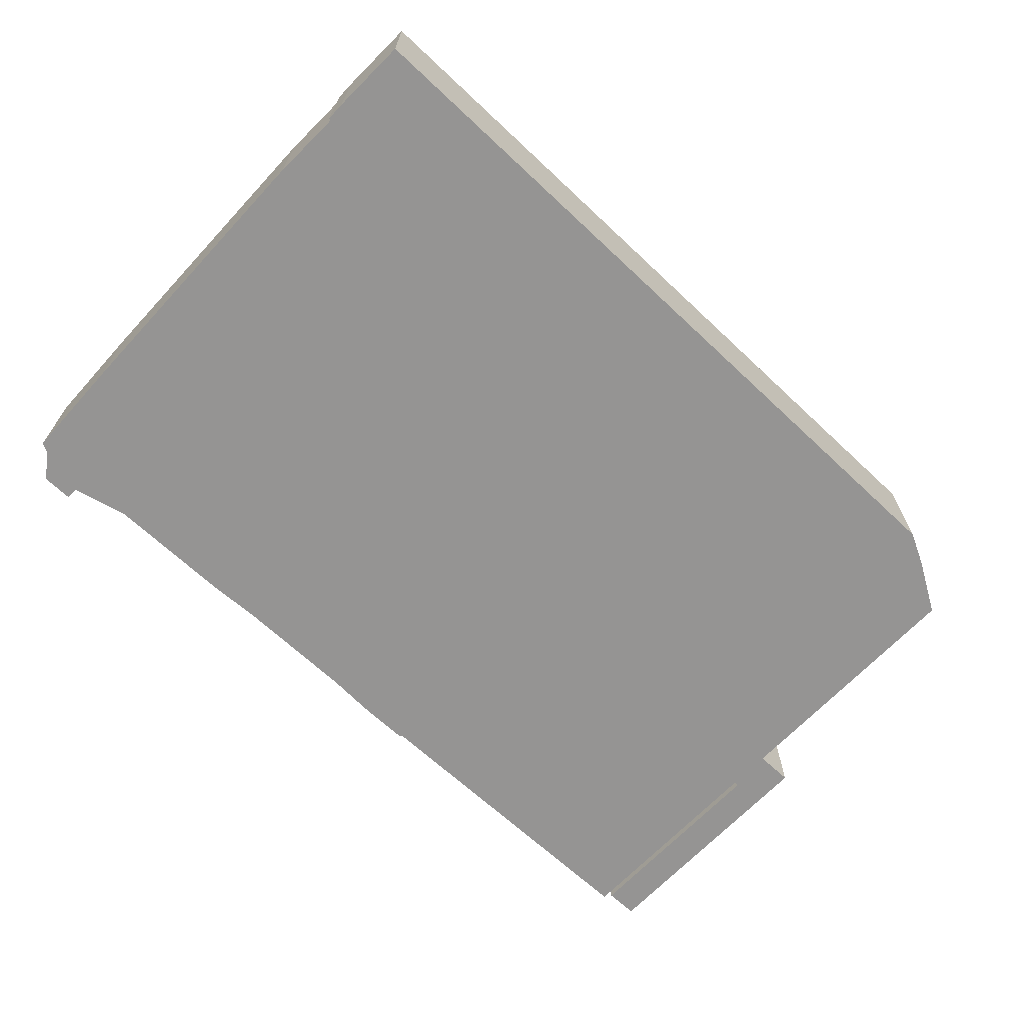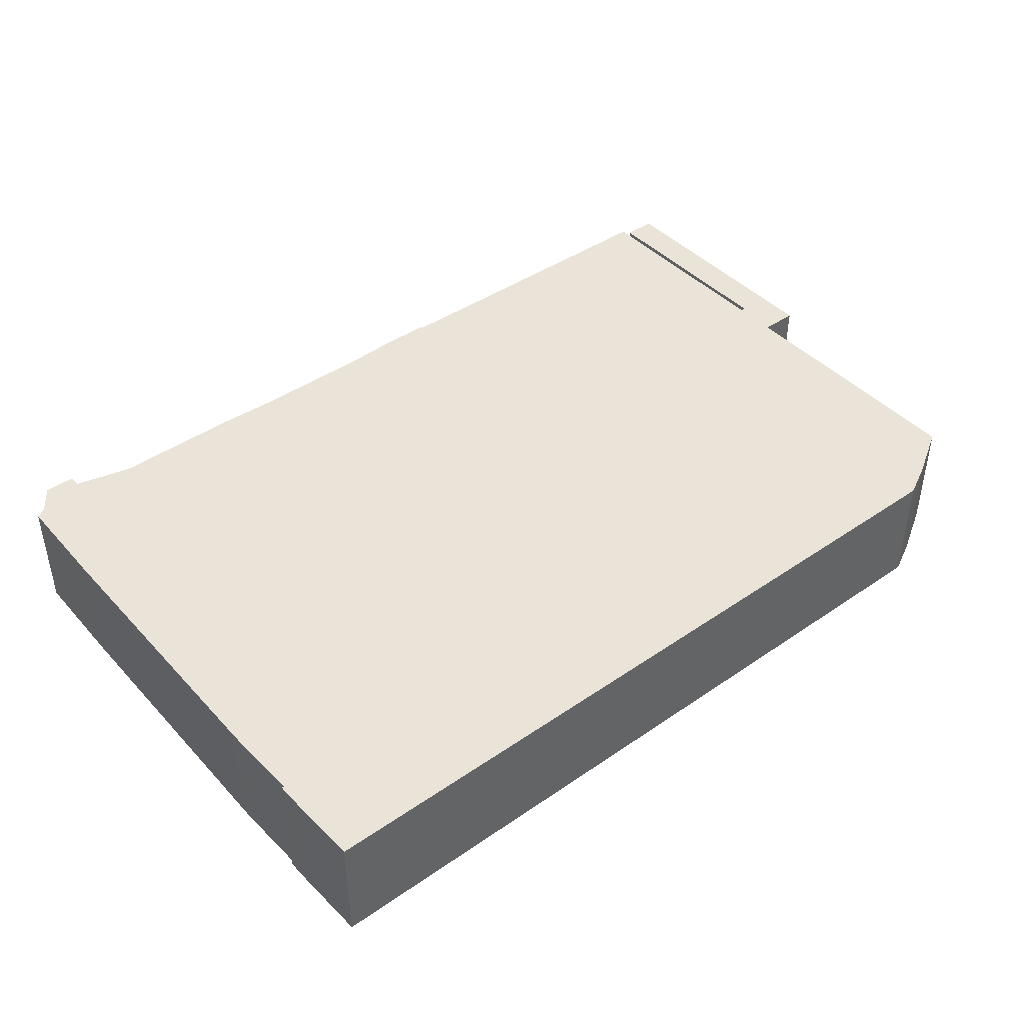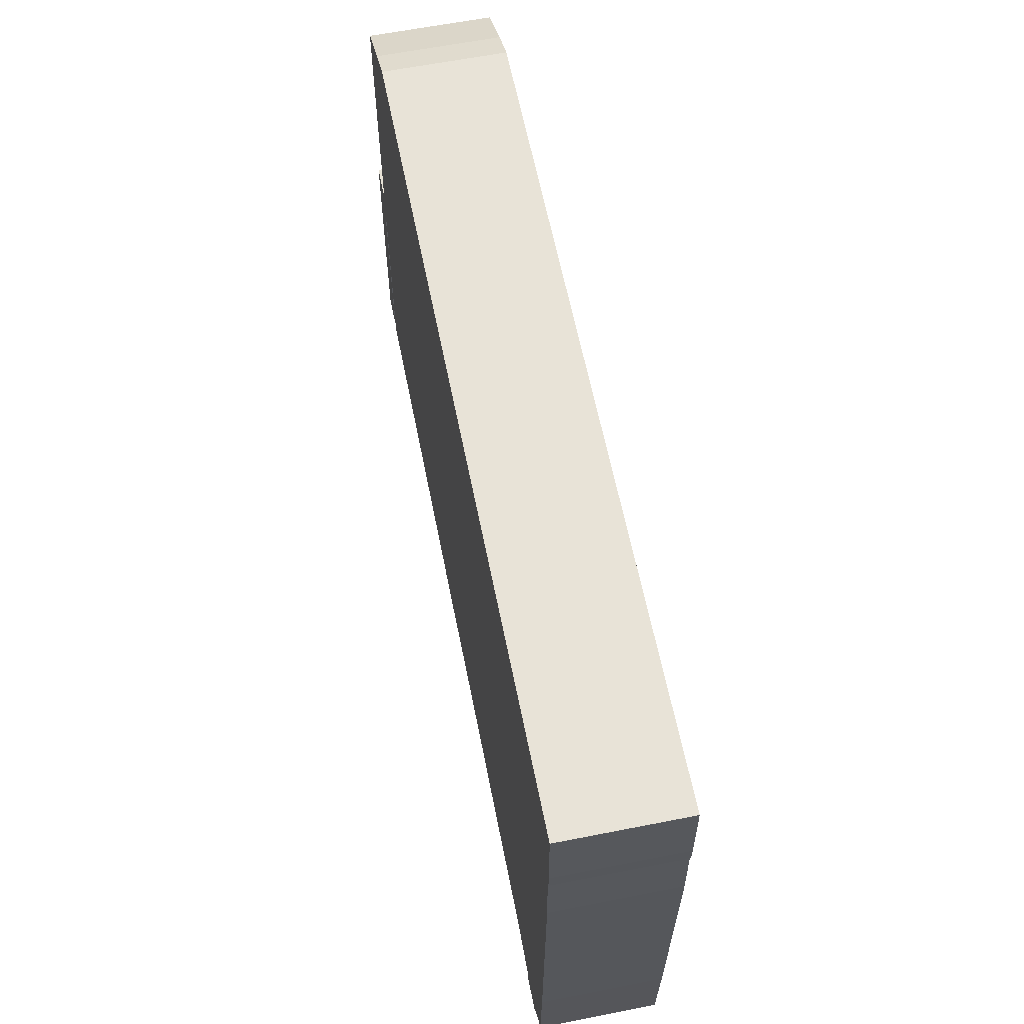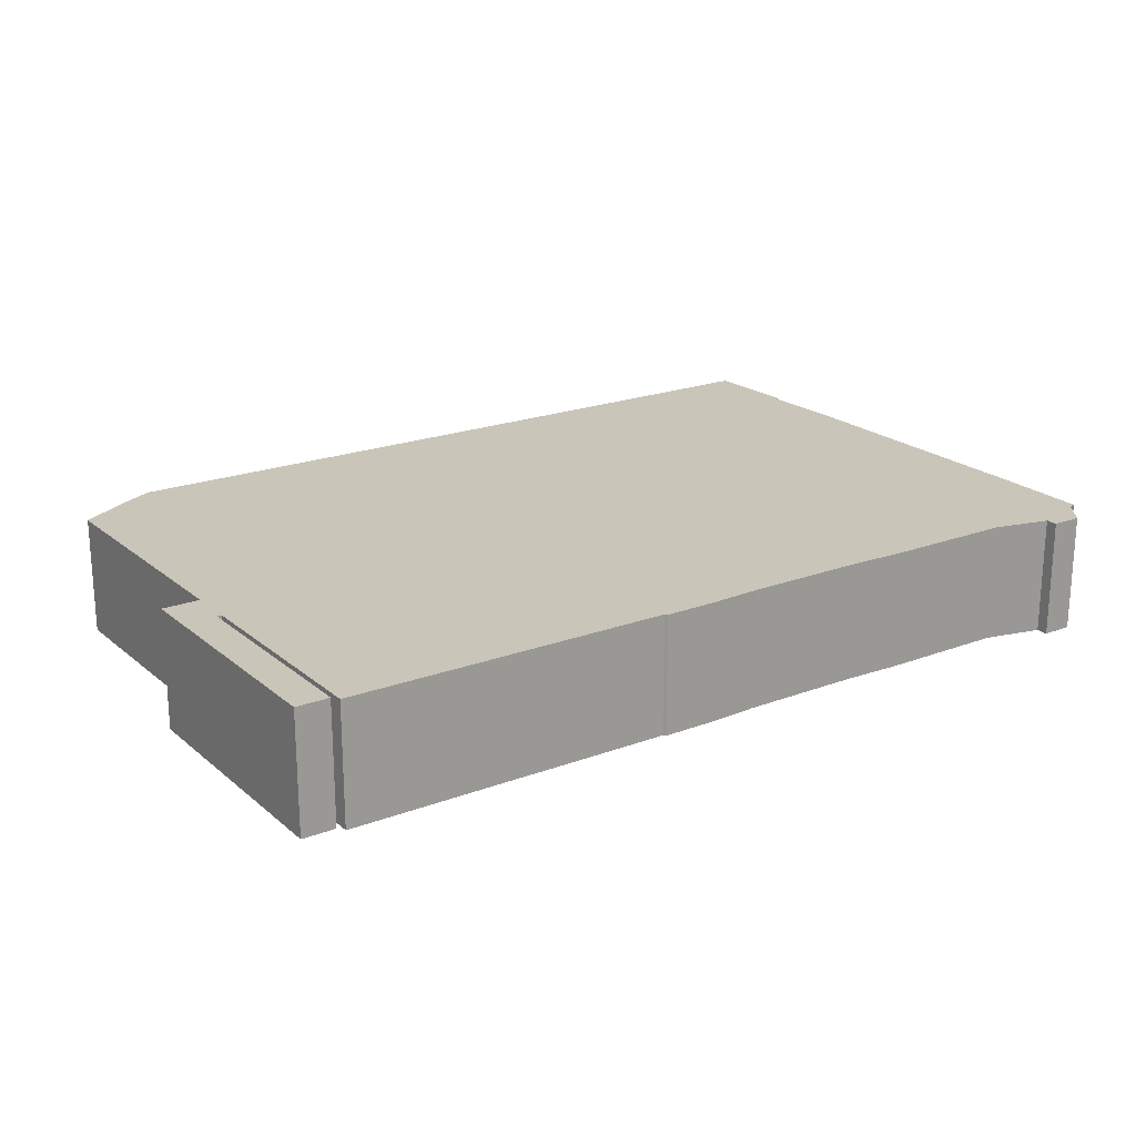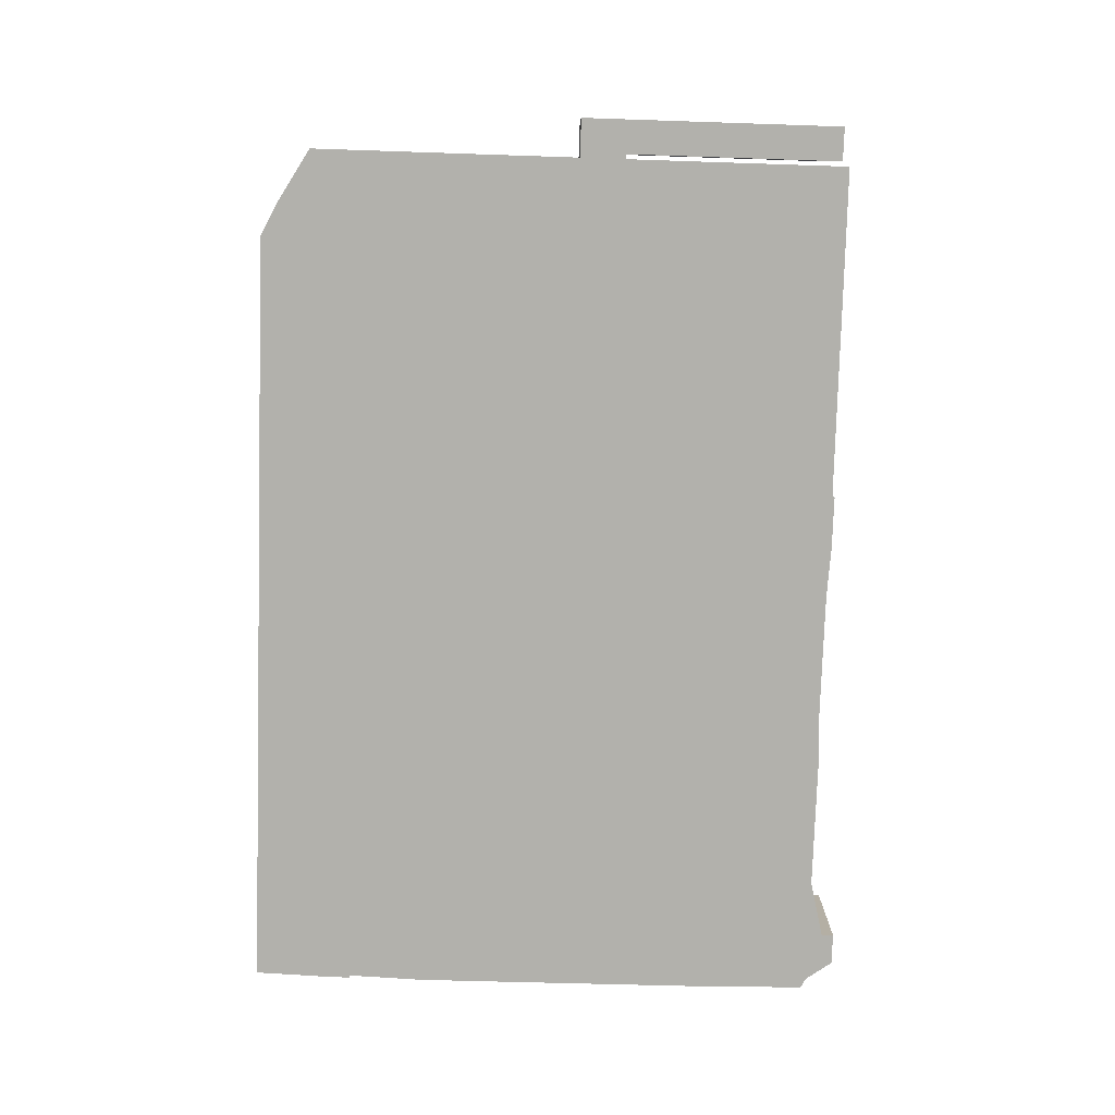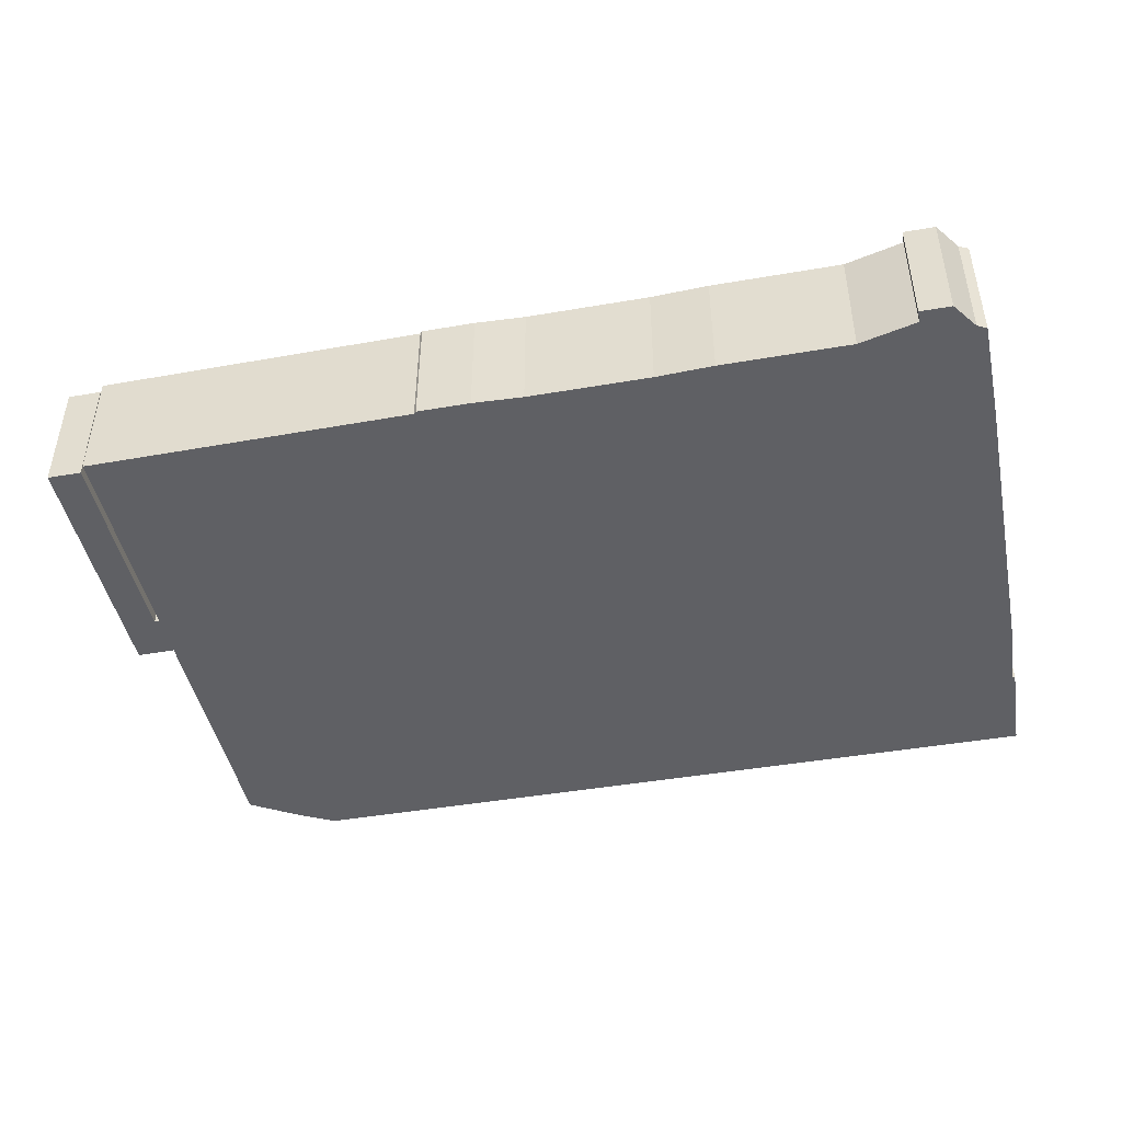
<metadata>
{"format":"obj","ext":"obj","renderer":"f3d","projection":"perspective","resolution":1024,"background":"white","views":[{"elev":-67.2,"azim":136.7,"up":"+Z"},{"elev":43.1,"azim":140.7,"up":"+Z"},{"elev":62.2,"azim":78.7,"up":"+Y"},{"elev":20.7,"azim":-34.5,"up":"+Z"},{"elev":-78.9,"azim":-91.9,"up":"+Z"},{"elev":-45.0,"azim":11.3,"up":"+Z"}]}
</metadata>
<code>
g sbg_cityforest_c_airconditioner05_01
v -1.49 2.48 0
v -1.71 2.35 0
v -1.71 1.24 0
v -1.87 1.24 0
v -1.87 0.16 0
v -1.73 0.16 0
v -1.73 1.05 0
v -1.71 1.05 0
v -1.71 0.13 0
v -0.34 0.12 0
v -0.33 0.11 0
v -0.11 0.11 0
v 0.1 0.12 0
v 0.61 0.12 0
v 0.85 0.11 0
v 1.39 0.11 0
v 1.63 0.05 0
v 1.63 0 0
v 1.76 0 0
v 1.84 0.11 0
v 1.88 0.13 0
v 1.89 0.58 0
v 1.9 1.78 0
v 1.9 1.83 0
v 1.89 2.14 0
v 1.9 2.14 0
v 1.9 2.22 0
v 1.89 2.55 0
v -1.35 2.55 0
v -1.49 2.48 0.5
v -1.71 2.35 0.5
v -1.71 1.24 0.5
v -1.87 1.24 0.5
v -1.87 0.16 0.5
v -1.73 0.16 0.5
v -1.73 1.05 0.5
v -1.71 1.05 0.5
v -1.71 0.13 0.5
v -0.34 0.12 0.5
v -0.33 0.11 0.5
v -0.11 0.11 0.5
v 0.1 0.12 0.5
v 0.61 0.12 0.5
v 0.85 0.11 0.5
v 1.39 0.11 0.5
v 1.63 0.05 0.5
v 1.63 0 0.5
v 1.76 0 0.5
v 1.84 0.11 0.5
v 1.88 0.13 0.5
v 1.89 0.58 0.5
v 1.9 1.78 0.5
v 1.9 1.83 0.5
v 1.89 2.14 0.5
v 1.9 2.14 0.5
v 1.9 2.22 0.5
v 1.89 2.55 0.5
v -1.35 2.55 0.5
g sbg_cityforest_c_airconditioner05_01_0
f 29 28 25
f 28 27 25
f 27 26 25
f 29 25 24
f 29 24 13
f 24 23 13
f 14 23 15
f 22 21 20
f 17 22 20
f 19 18 17
f 19 17 20
f 22 17 16
f 22 16 15
f 23 22 15
f 23 14 13
f 29 13 12
f 29 12 10
f 12 11 10
f 10 9 8
f 10 8 3
f 8 7 3
f 7 6 5
f 7 5 4
f 7 4 3
f 29 10 3
f 3 2 1
f 29 3 1
f 29 57 28
f 57 29 58
f 28 56 27
f 56 28 57
f 26 54 25
f 54 26 55
f 27 55 26
f 55 27 56
f 25 53 24
f 53 25 54
f 24 52 23
f 52 24 53
f 15 43 14
f 43 15 44
f 21 49 20
f 49 21 50
f 22 50 21
f 50 22 51
f 18 46 17
f 46 18 47
f 19 47 18
f 47 19 48
f 20 48 19
f 48 20 49
f 17 45 16
f 45 17 46
f 16 44 15
f 44 16 45
f 23 51 22
f 51 23 52
f 14 42 13
f 42 14 43
f 13 41 12
f 41 13 42
f 11 39 10
f 39 11 40
f 12 40 11
f 40 12 41
f 9 37 8
f 37 9 38
f 10 38 9
f 38 10 39
f 8 36 7
f 36 8 37
f 6 34 5
f 34 6 35
f 7 35 6
f 35 7 36
f 5 33 4
f 33 5 34
f 4 32 3
f 32 4 33
f 2 30 1
f 30 2 31
f 3 31 2
f 31 3 32
f 1 58 29
f 58 1 30
f 54 57 58
f 54 56 57
f 54 55 56
f 53 54 58
f 42 53 58
f 42 52 53
f 44 52 43
f 49 50 51
f 49 51 46
f 46 47 48
f 49 46 48
f 45 46 51
f 44 45 51
f 44 51 52
f 42 43 52
f 41 42 58
f 39 41 58
f 39 40 41
f 37 38 39
f 32 37 39
f 32 36 37
f 34 35 36
f 33 34 36
f 32 33 36
f 32 39 58
f 30 31 32
f 30 32 58

</code>
